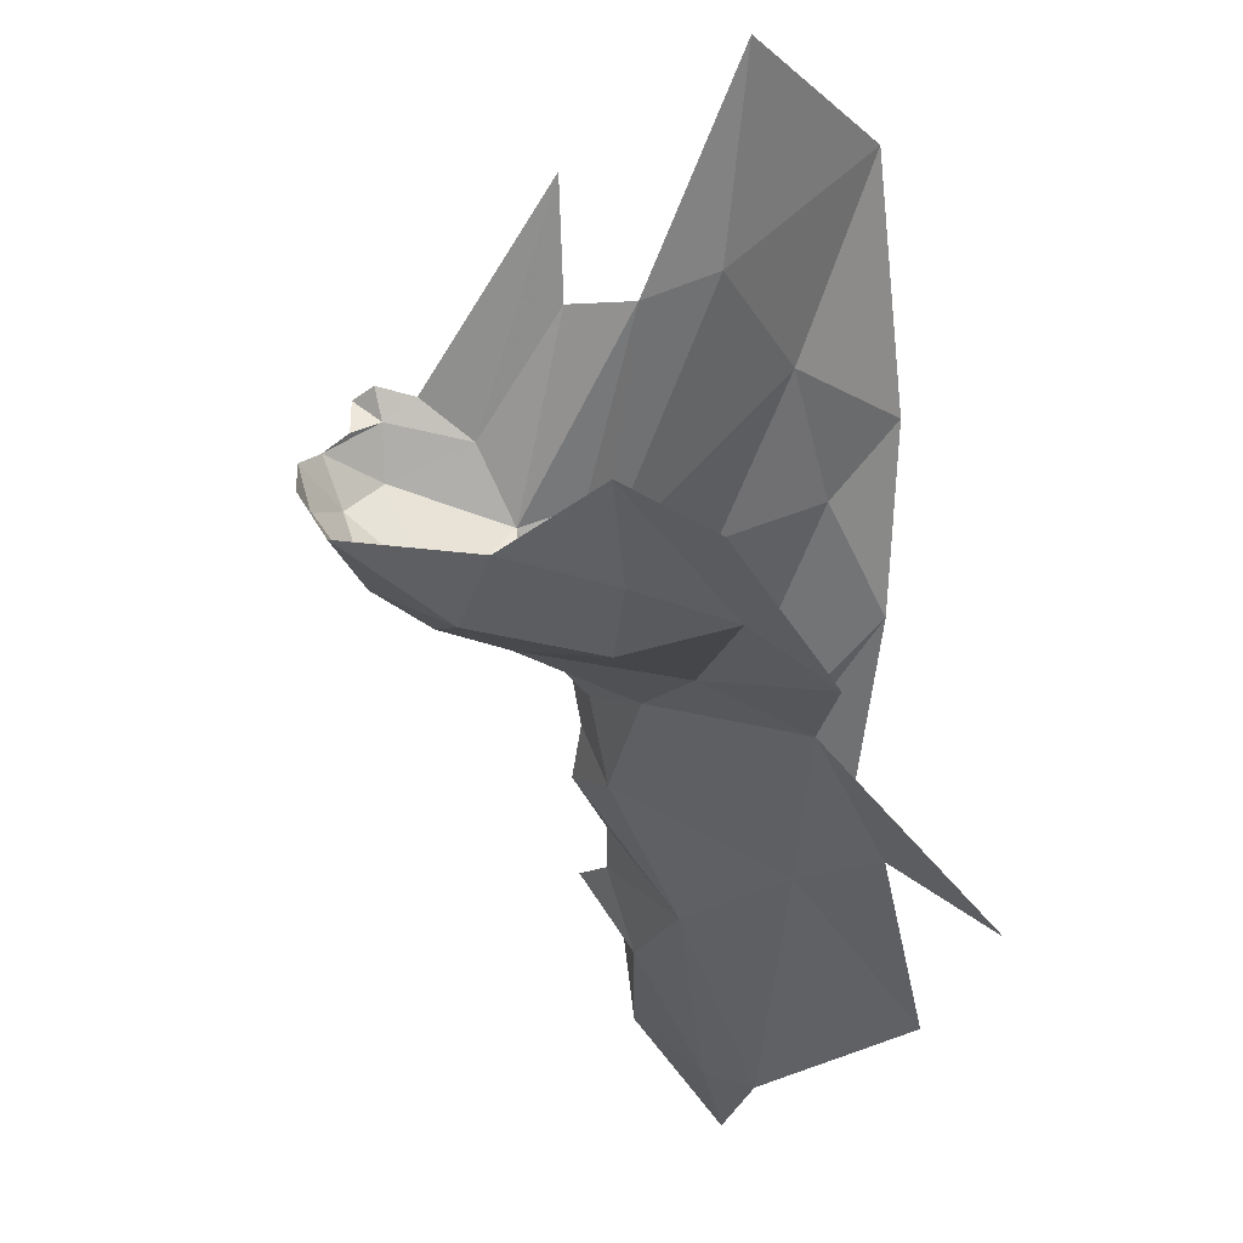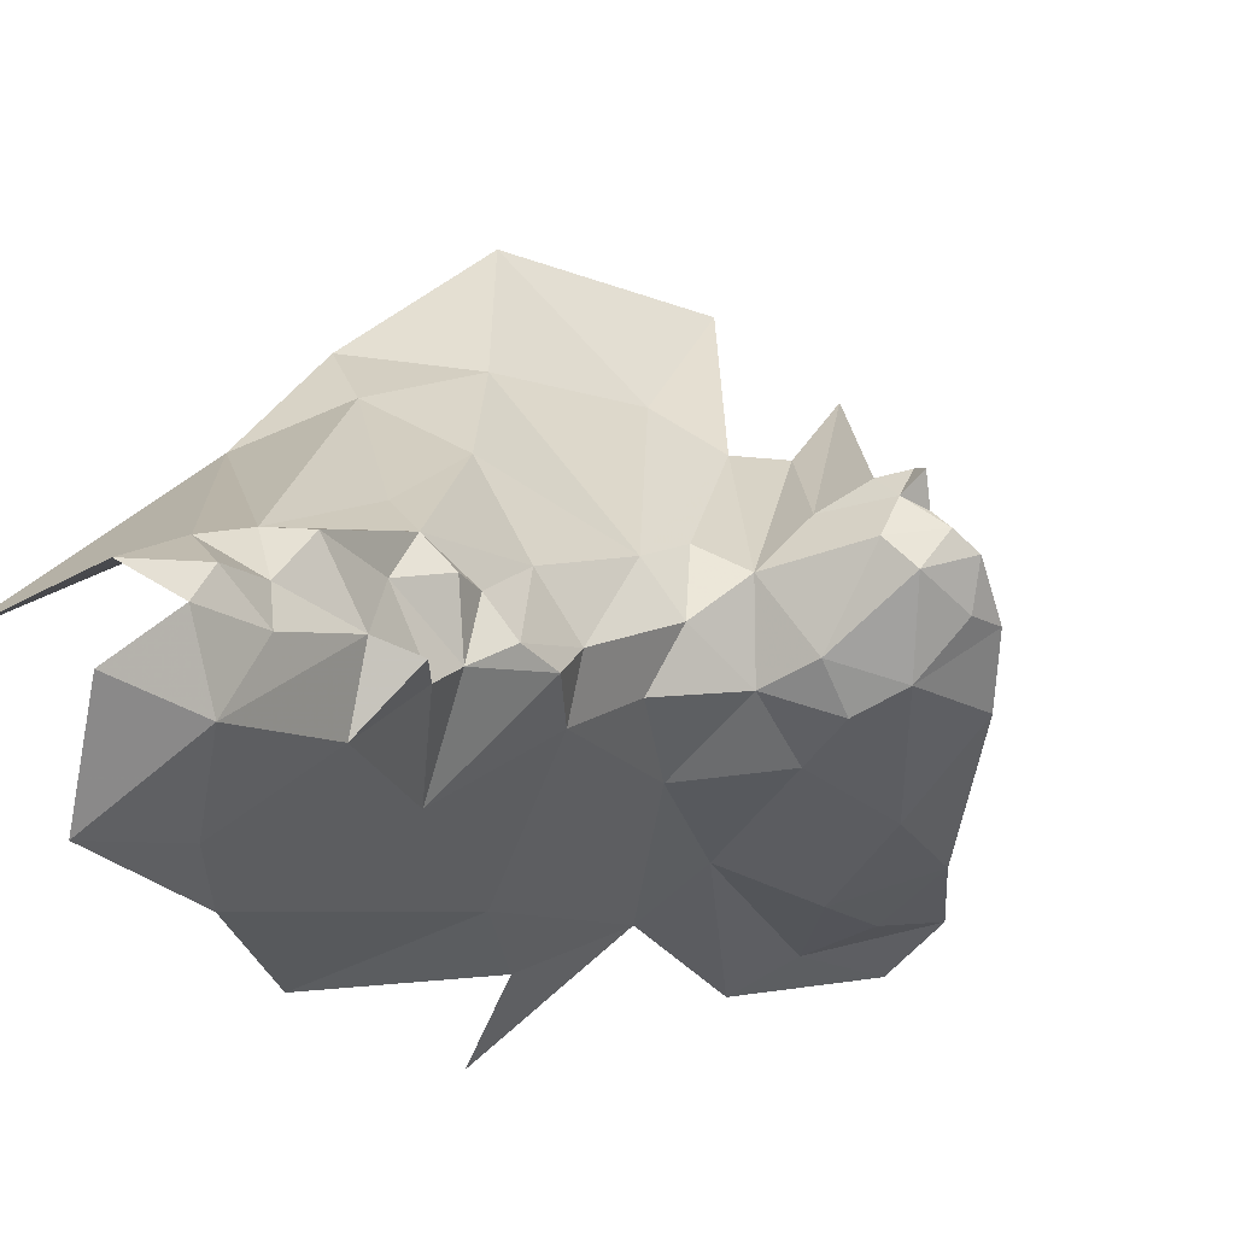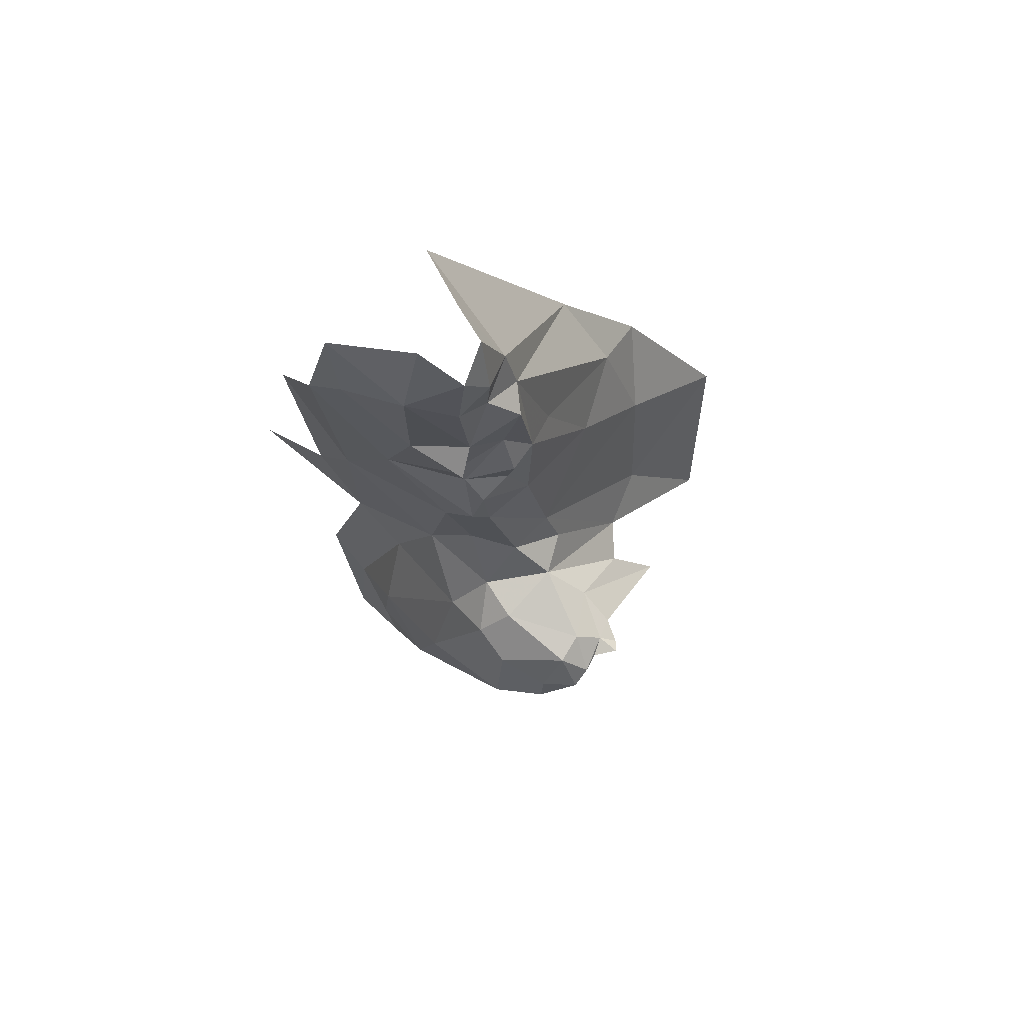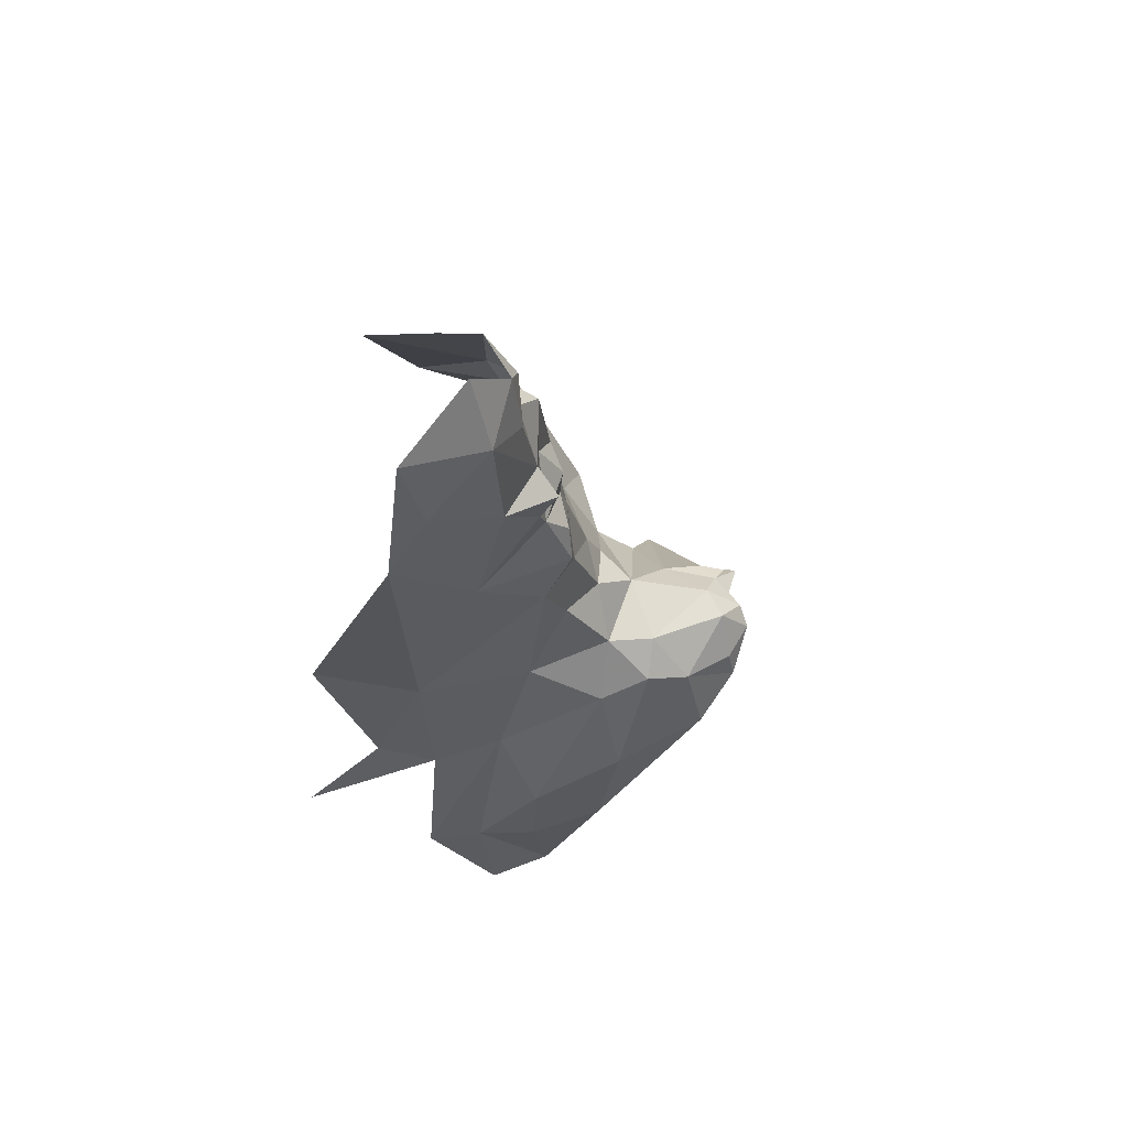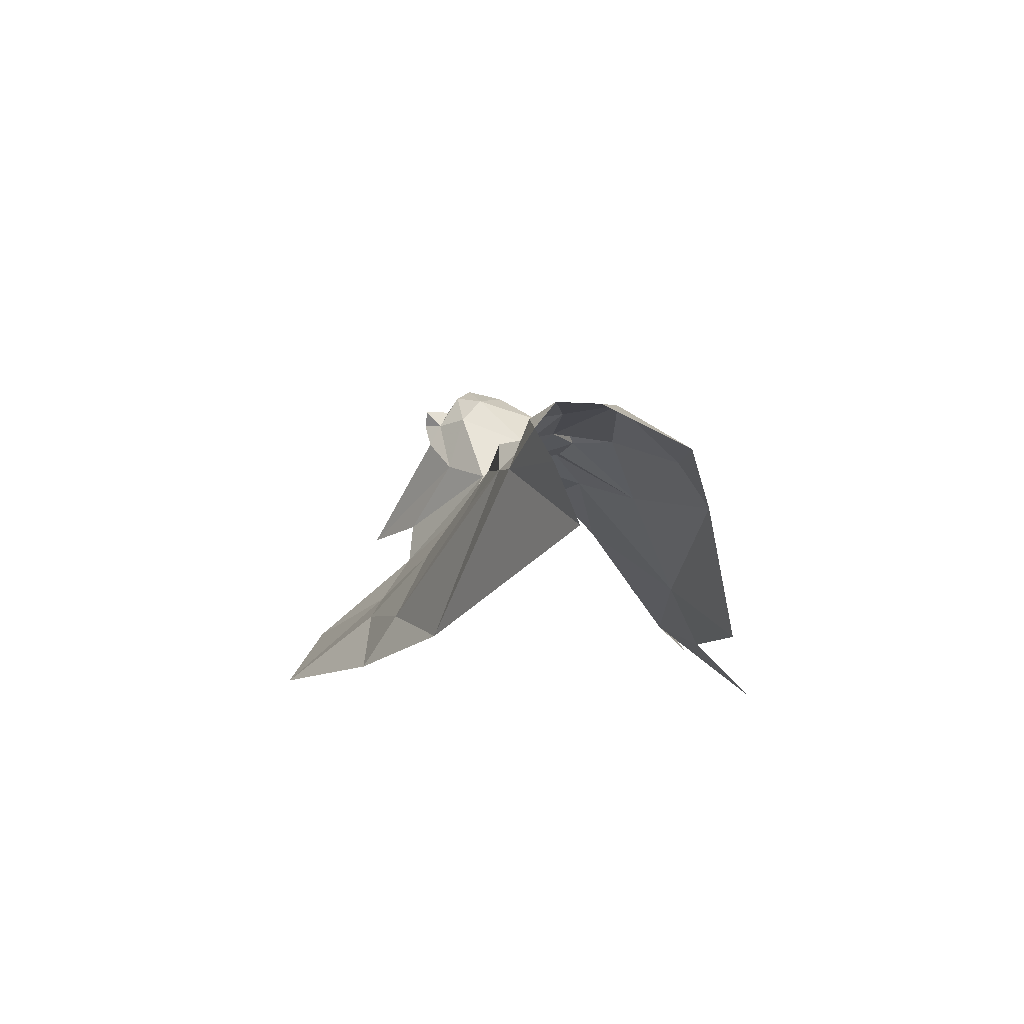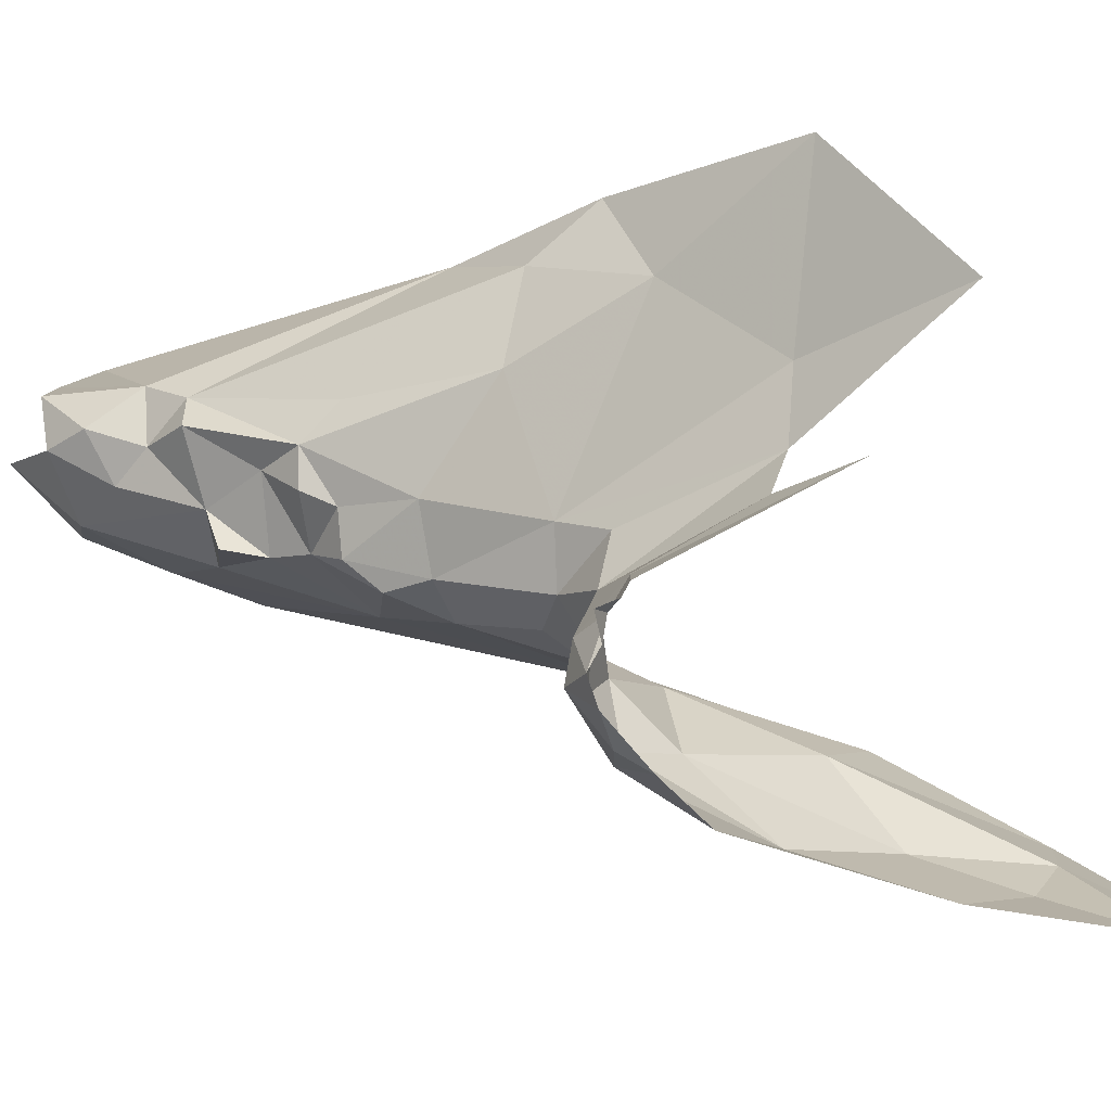
<metadata>
{"format":"obj","ext":"obj","renderer":"f3d","projection":"perspective","resolution":1024,"background":"white","views":[{"elev":-28.3,"azim":-3.4,"up":"+Z"},{"elev":-7.6,"azim":-153.0,"up":"+Z"},{"elev":77.1,"azim":-100.5,"up":"+Y"},{"elev":63.8,"azim":-162.1,"up":"+Y"},{"elev":71.3,"azim":86.5,"up":"+Y"},{"elev":35.3,"azim":-67.9,"up":"+Z"}]}
</metadata>
<code>
v -0.9857 4.754 -1.01
v -0.9283 4.666 -1.037
v -0.9849 4.668 -1.018
v -1.049 4.7 -0.9836
v -0.9597 4.934 -0.9435
v -0.939 4.826 -0.9843
v -1.033 4.894 -0.9339
v -1.112 4.91 -0.89
v -1.128 4.937 -0.825
v -1.069 4.945 -0.8749
v -1.075 4.919 -0.9086
v -1.027 4.947 -0.8923
v -1.063 4.814 -0.9634
v -0.9457 4.563 -1.048
v -0.9963 4.576 -1.012
v -0.8809 4.68 -1.064
v -1.133 4.836 -0.9007
v -1.125 4.919 -0.7626
v -1.113 4.907 -0.7597
v -1.108 4.917 -0.7771
v -1.126 4.914 -0.7872
v -1.088 4.91 -0.7642
v -1.105 4.941 -0.8041
v -1.141 4.918 -0.7989
v -1.054 4.923 -0.7853
v -0.9906 4.96 -0.8037
v -1.03 4.954 -0.8228
v -0.966 4.854 -0.7314
v -0.9451 5.202 -0.8271
v -0.904 5.071 -0.7599
v -0.9149 5.184 -0.805
v -0.9858 5.088 -0.8801
v -0.9636 5.107 -0.8346
v -0.982 5.155 -0.8846
v -0.9895 5.122 -0.8982
v -1.003 4.992 -0.855
v -1.014 4.789 -0.6909
v -1.152 4.868 -0.8527
v -1.145 4.898 -0.8491
v -0.9638 5.166 -0.8563
v -0.9703 5.079 -0.9242
v -0.7923 5.045 -0.6853
v -0.834 5.084 -0.7233
v -0.8644 4.981 -0.6918
v -0.9848 5.01 -0.9006
v -1.154 4.904 -0.8138
v -0.8719 4.992 -1.021
v -0.8784 4.813 -1.022
v -0.9789 5.004 -0.8161
v -0.9169 4.869 -0.6992
v -0.8206 4.891 -0.5916
v -0.9096 4.755 -0.6184
v -1.008 4.851 -0.7375
v -0.9082 5.306 -0.8365
v -0.9385 5.294 -0.8384
v -0.9449 5.347 -0.8983
v -0.9357 5.384 -0.947
v -0.9548 5.271 -0.8916
v -0.9649 5.187 -0.9002
v -0.9648 5.194 -0.8496
v -0.9437 5.232 -0.8564
v -0.7906 5.157 -0.764
v -0.9304 5.377 -0.866
v -0.9337 5.407 -0.8898
v -0.9226 5.158 -0.9737
v -0.9634 5.219 -0.9127
v -0.943 5.271 -0.9479
v -0.8673 5.278 -1.034
v -0.9109 5.453 -0.9267
v -0.8756 5.421 -1.006
v -0.9304 5.327 -0.8691
v -0.8945 5.335 -1.003
v -0.8336 4.893 -1.054
v -0.9017 5.427 -0.8683
v -0.8941 5.346 -0.8451
v -0.7792 4.854 -1.113
v -0.79 5.086 -1.07
v -0.8675 5.434 -0.8828
v -0.9787 5.25 -0.9034
v -0.8084 5.43 -0.9017
f 1 2 3
f 1 3 4
f 5 6 7
f 8 9 10
f 11 12 7
f 11 7 13
f 14 15 2
f 14 2 16
f 8 11 13
f 8 13 17
f 18 19 20
f 18 20 21
f 20 19 22
f 23 24 20
f 23 20 25
f 20 24 21
f 26 27 28
f 12 5 7
f 29 30 31
f 32 33 34
f 32 34 35
f 36 12 27
f 36 27 26
f 25 20 22
f 25 22 37
f 8 38 39
f 8 39 9
f 40 33 29
f 41 32 35
f 42 43 44
f 10 23 27
f 36 45 12
f 46 24 9
f 46 9 39
f 40 34 33
f 9 24 23
f 47 48 5
f 47 5 41
f 49 30 33
f 49 33 32
f 12 11 10
f 29 33 30
f 31 30 43
f 5 48 6
f 25 27 23
f 50 51 44
f 50 44 49
f 2 15 3
f 27 12 10
f 45 36 32
f 45 32 41
f 50 52 51
f 44 51 42
f 28 27 53
f 25 53 27
f 15 4 3
f 53 25 37
f 46 39 38
f 11 8 10
f 5 12 45
f 49 44 30
f 4 13 1
f 2 1 6
f 28 49 26
f 17 38 8
f 17 13 4
f 5 45 41
f 52 50 28
f 36 49 32
f 23 10 9
f 28 50 49
f 26 49 36
f 48 16 6
f 7 6 1
f 1 13 7
f 29 54 55
f 43 54 31
f 56 57 58
f 59 60 61
f 43 62 54
f 2 6 16
f 56 63 64
f 30 44 43
f 65 47 41
f 65 66 67
f 59 61 66
f 65 68 47
f 57 69 70
f 29 31 54
f 58 71 56
f 60 29 61
f 72 57 70
f 55 61 29
f 58 55 71
f 55 54 71
f 70 68 72
f 59 34 40
f 59 65 35
f 57 56 64
f 66 61 58
f 58 61 55
f 48 47 73
f 74 63 75
f 74 64 63
f 40 60 59
f 40 29 60
f 48 73 76
f 67 58 57
f 42 62 43
f 72 67 57
f 65 41 35
f 71 63 56
f 71 75 63
f 47 77 73
f 64 69 57
f 74 75 78
f 66 65 59
f 66 58 79
f 75 80 78
f 58 67 79
f 67 66 79
f 75 62 80
f 54 75 71
f 72 65 67
f 72 68 65
f 75 54 62
f 35 34 59
f 47 68 77

</code>
